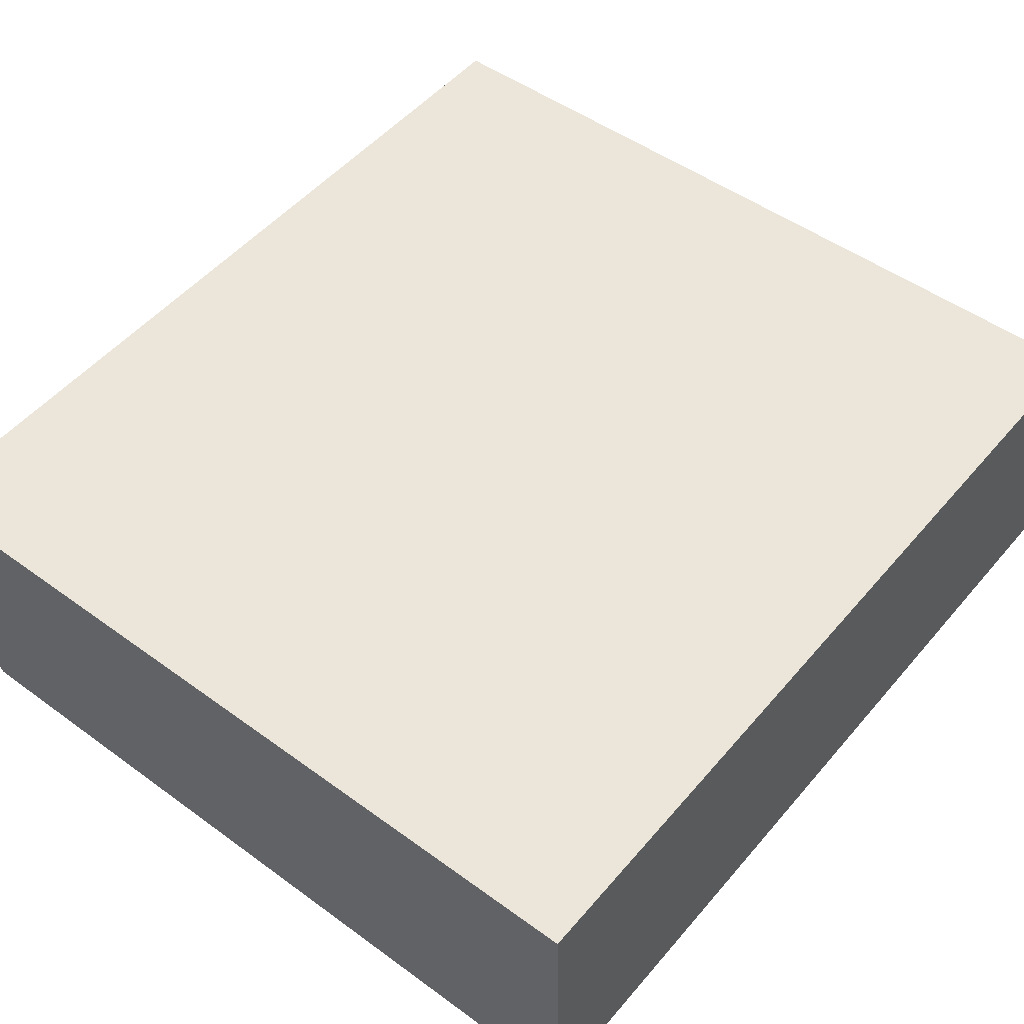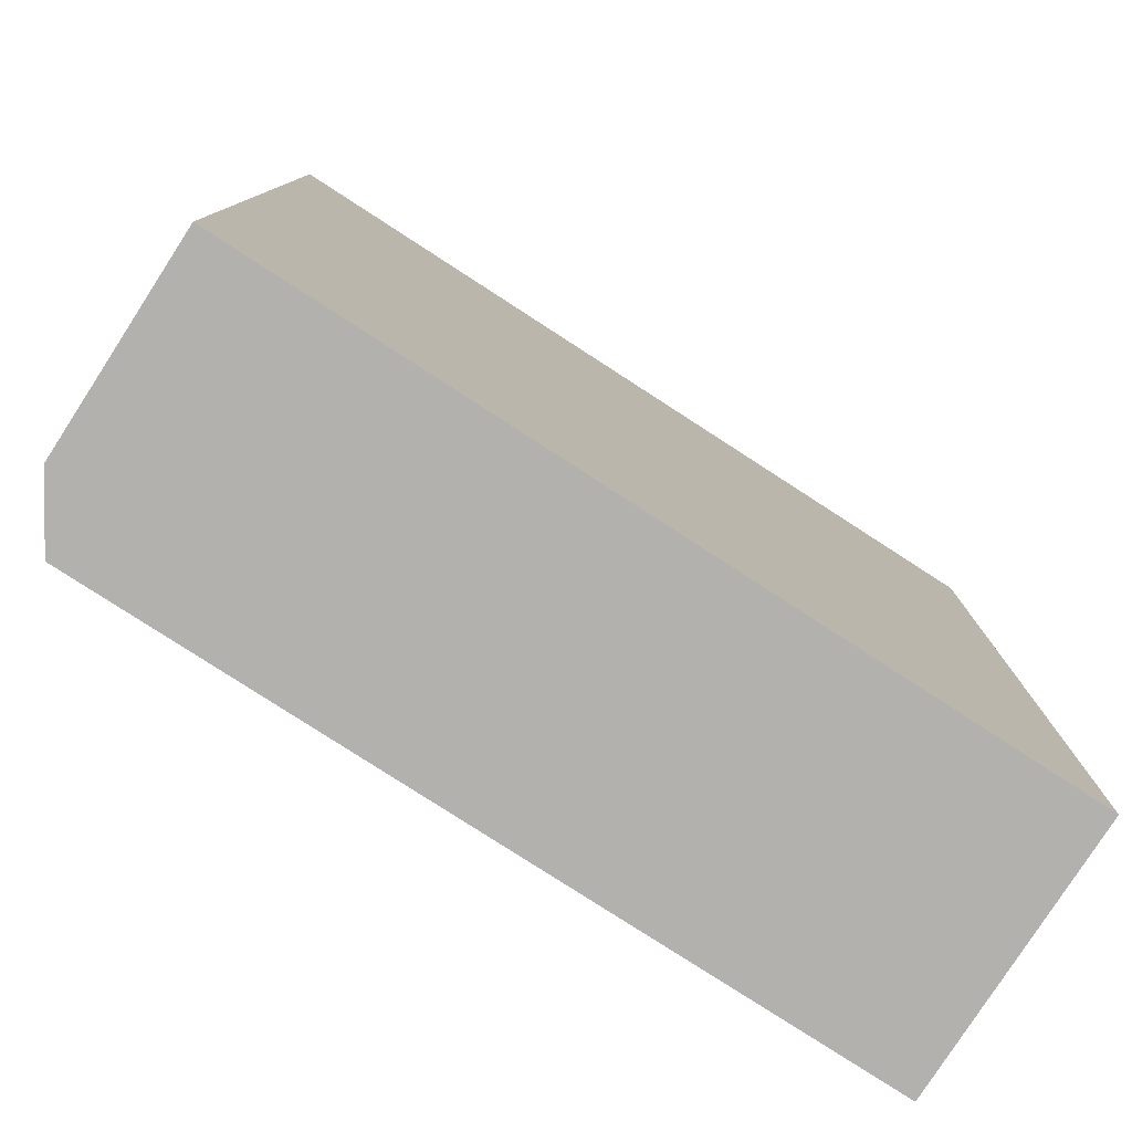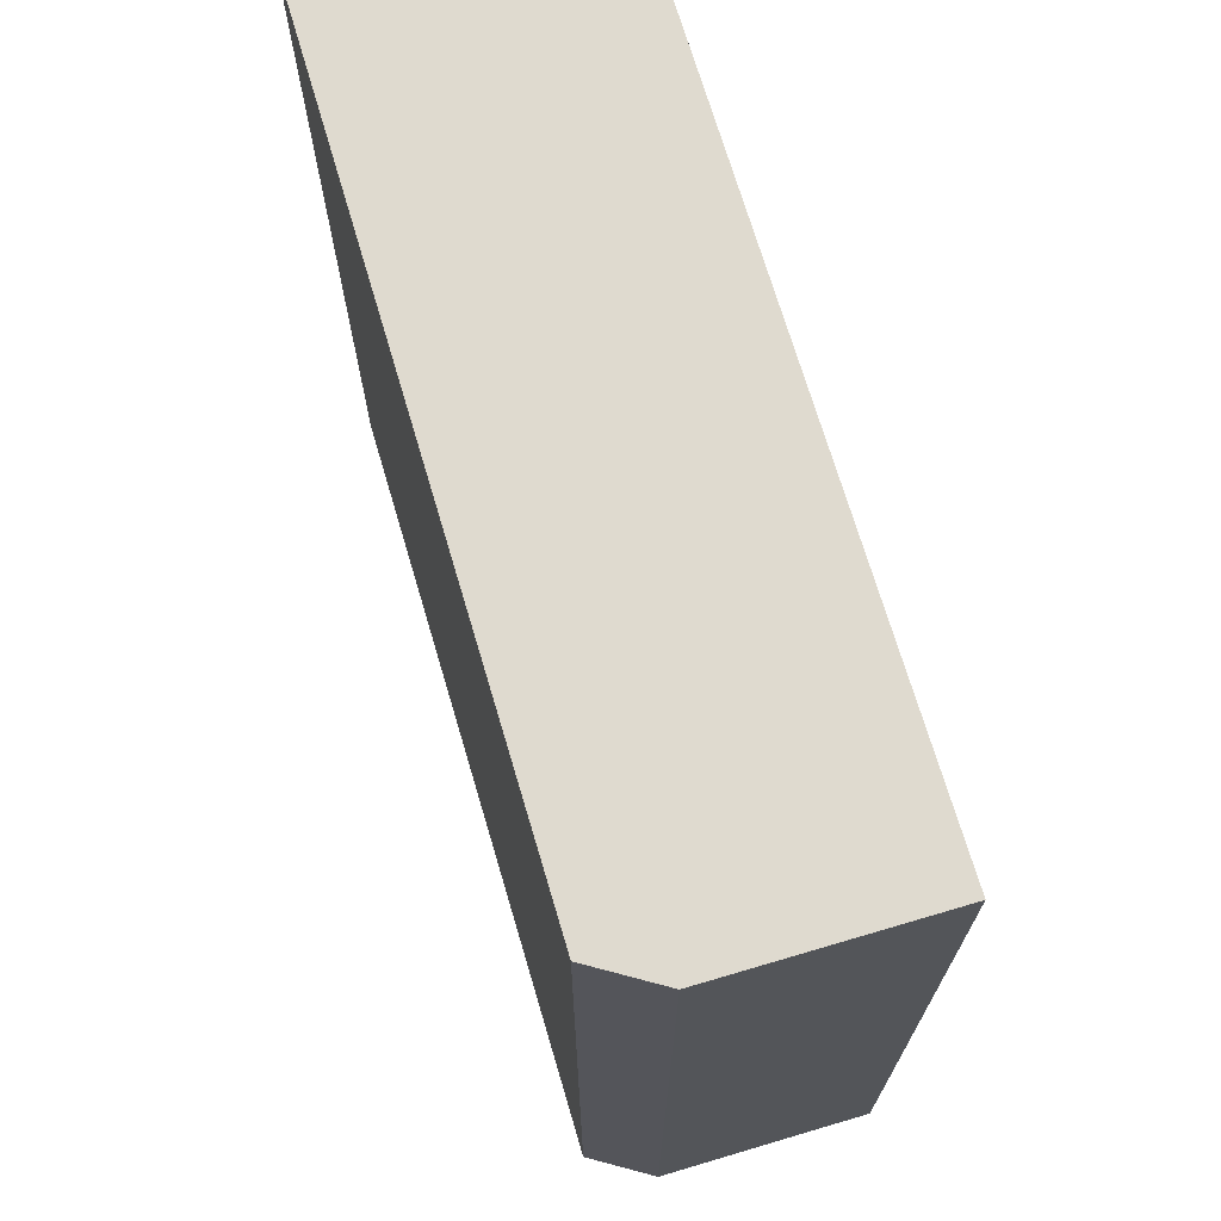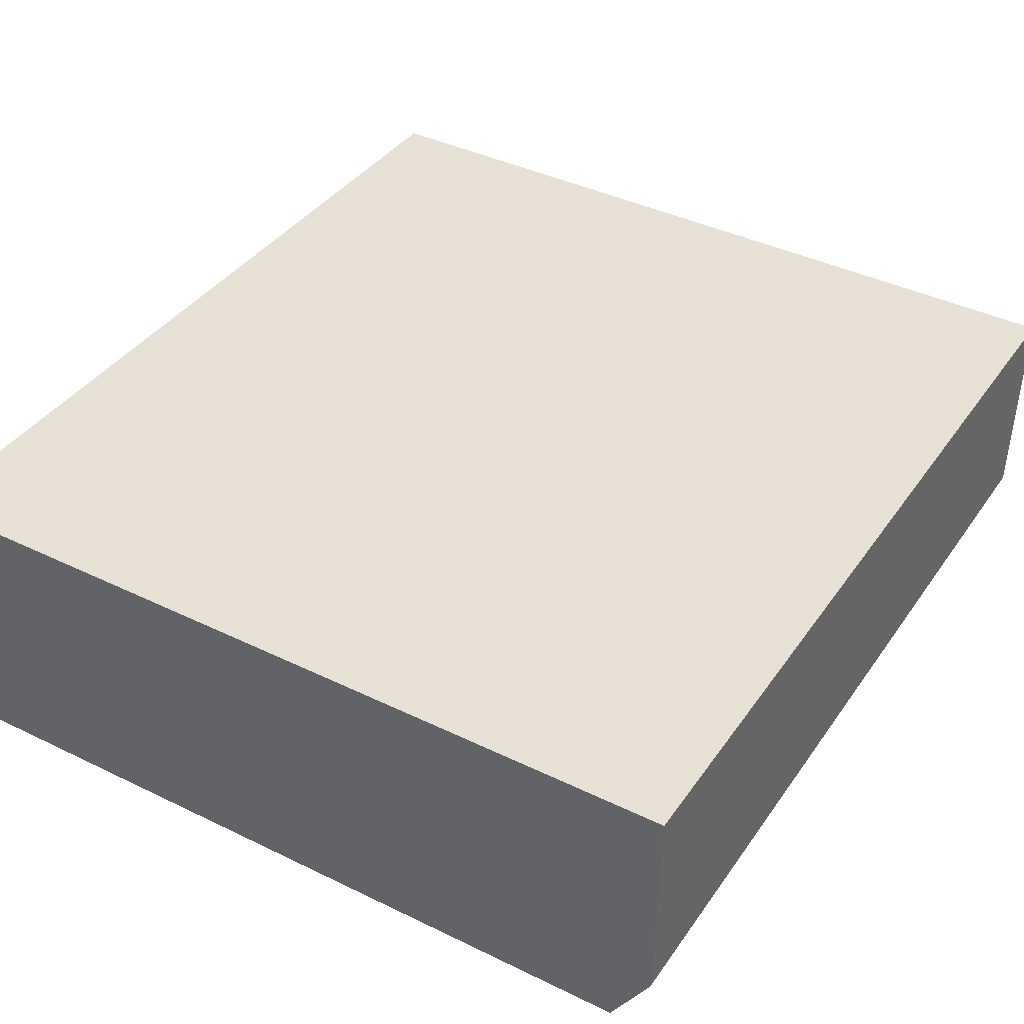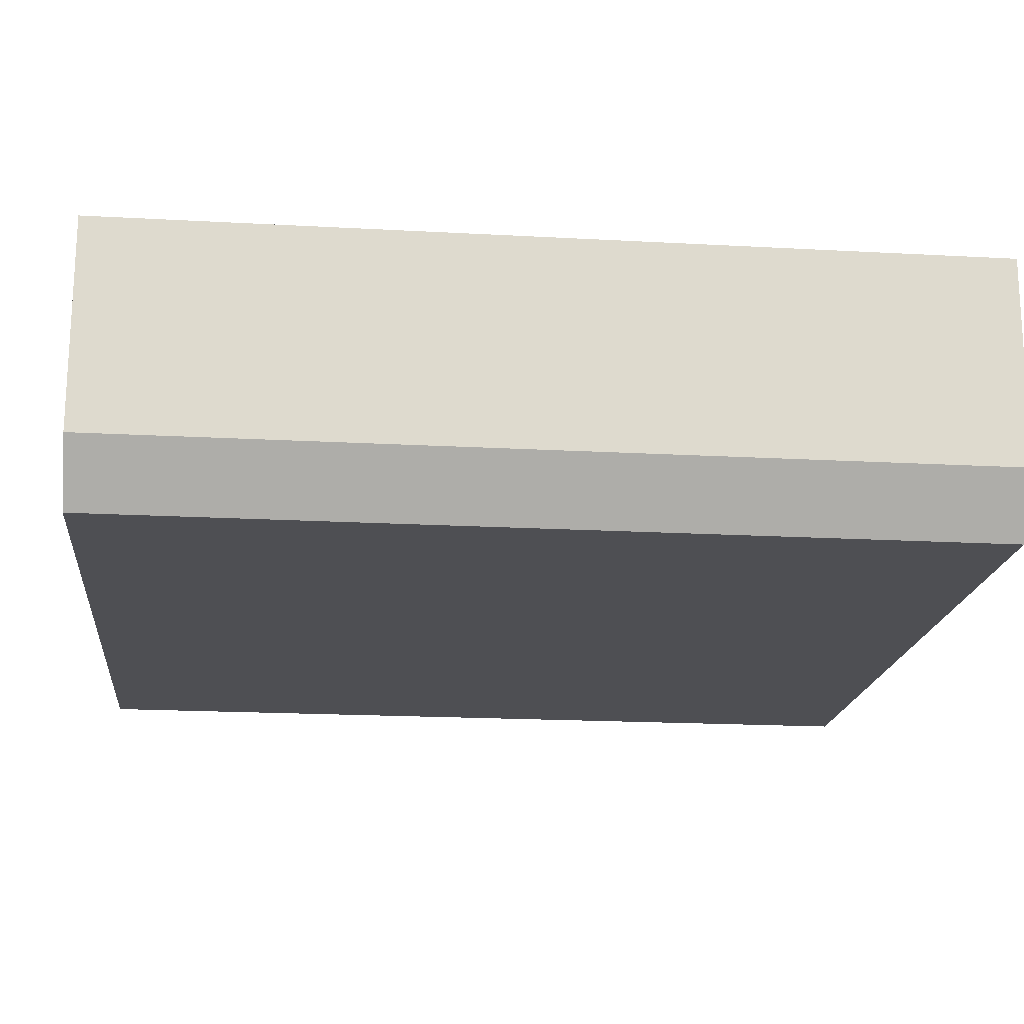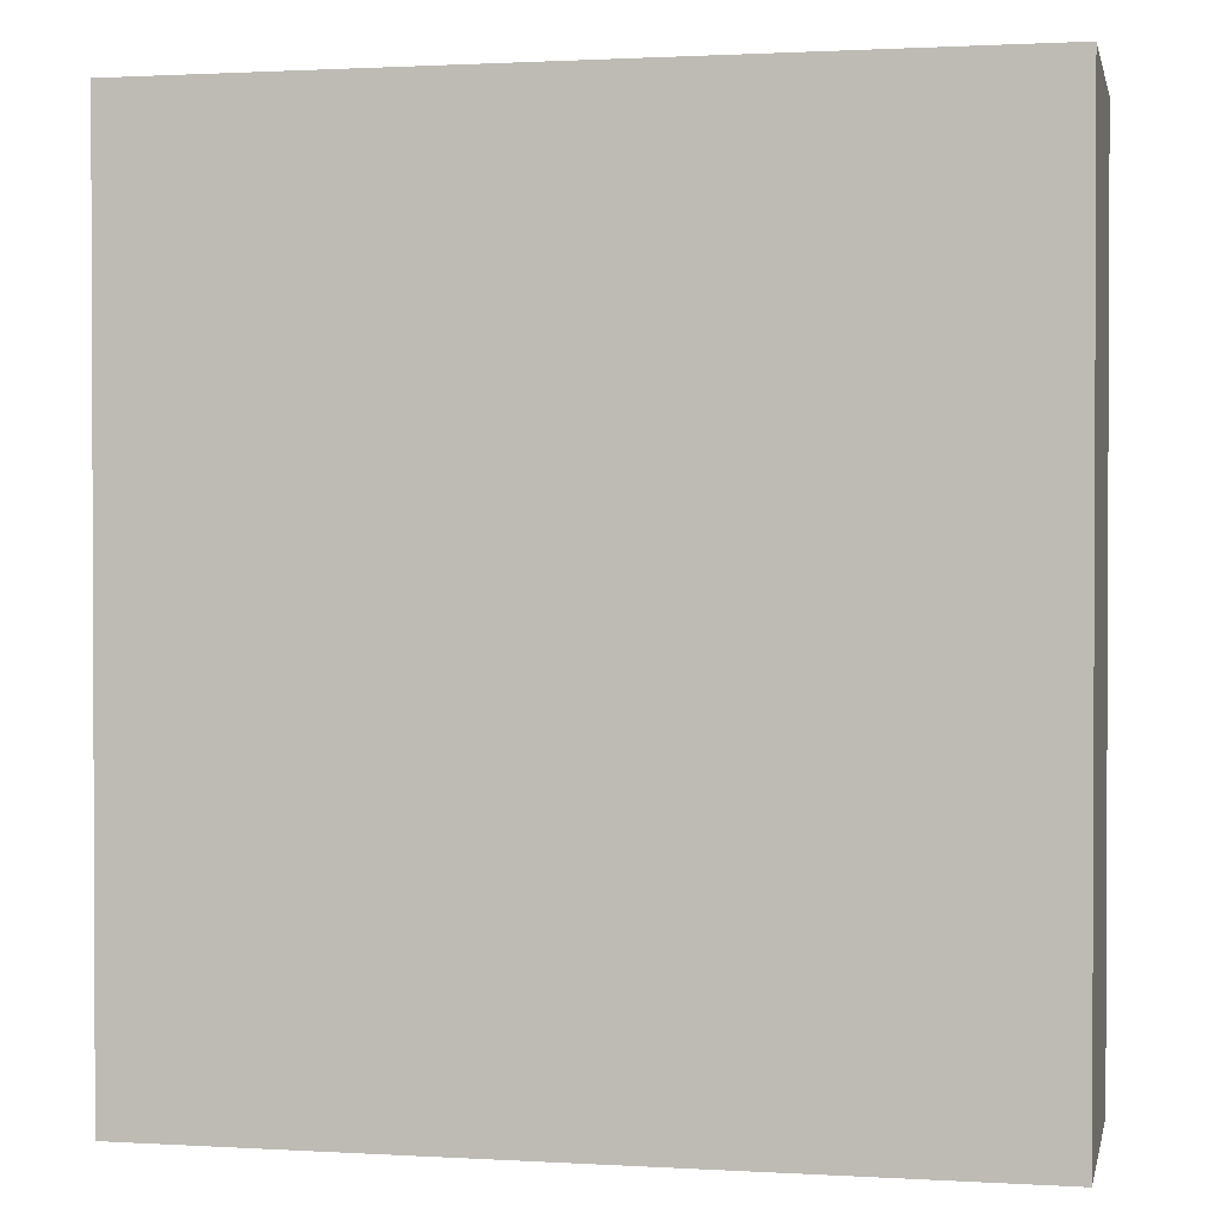
<metadata>
{"format":"obj","ext":"obj","renderer":"f3d","projection":"perspective","resolution":1024,"background":"white","views":[{"elev":51.1,"azim":38.9,"up":"+Z"},{"elev":-79.3,"azim":-34.0,"up":"+Y"},{"elev":70.9,"azim":-107.6,"up":"+Y"},{"elev":38.3,"azim":-149.2,"up":"+Z"},{"elev":-19.2,"azim":-95.9,"up":"+Z"},{"elev":1.3,"azim":10.9,"up":"+Y"}]}
</metadata>
<code>
v  0 0 0
v  20.28 3.876e-16 -6.329
v  20.14 -2.376e-17 0.388
v  1.067 4.102e-16 -6.7
v  0.1013 3.172e-16 -5.181
v  20.14 21.68 0.3873
v  0.1018 21.68 -5.181
v  0.0004616 21.68 -0.000686
v  1.068 21.68 -6.7
v  20.28 21.68 -6.33
g defaultobject
f 1 2 3
f 2 1 4
f 4 1 5
f 6 7 8
f 7 6 9
f 9 6 10
f 3 8 1
f 8 3 6
f 2 6 3
f 6 2 10
f 9 2 4
f 2 9 10
f 7 4 5
f 4 7 9
f 8 5 1
f 5 8 7

</code>
